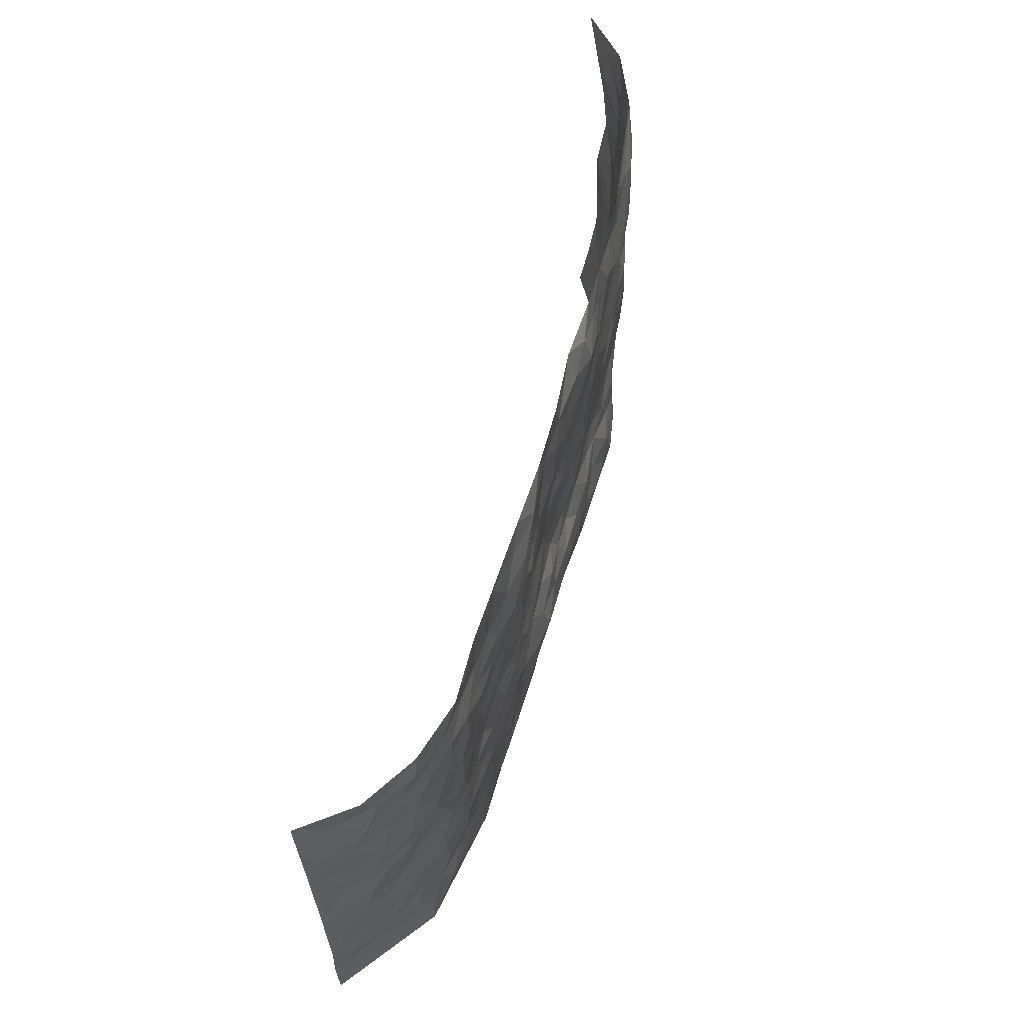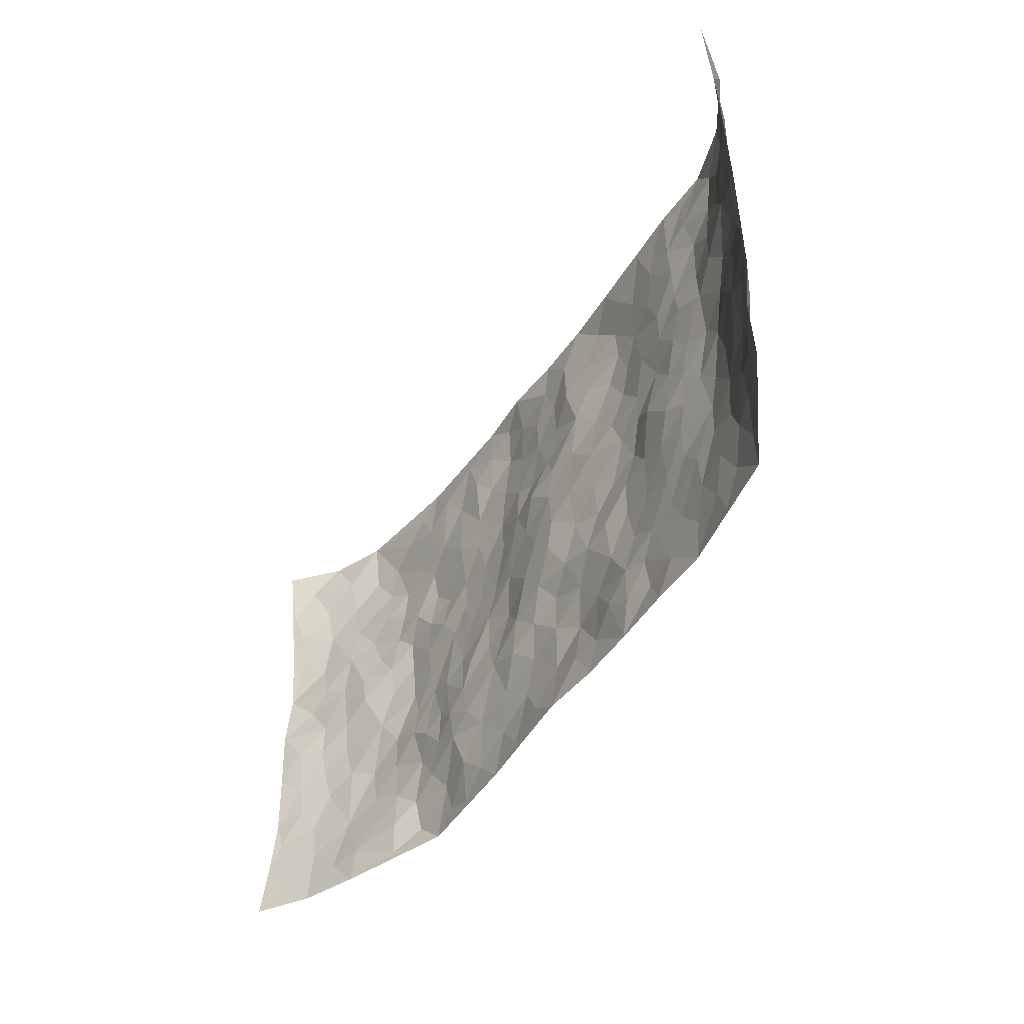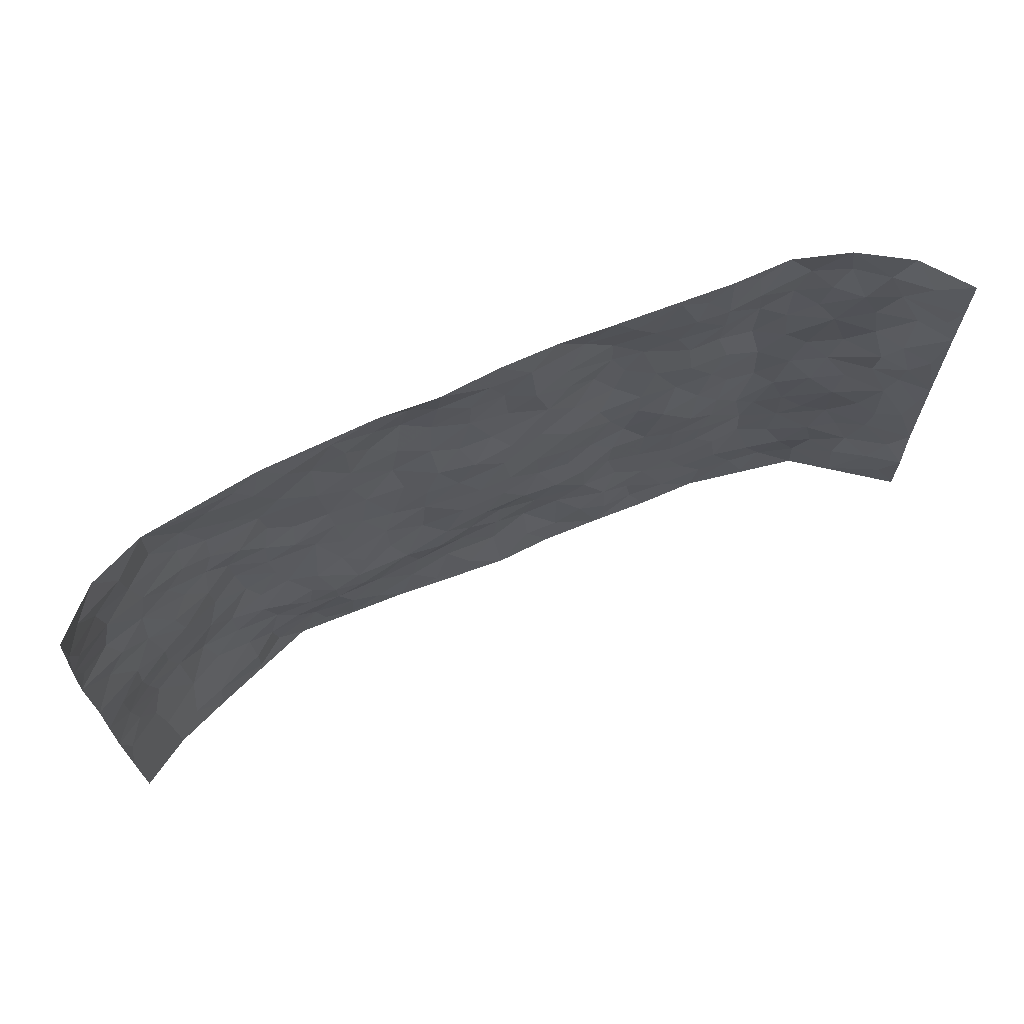
<metadata>
{"format":"obj","ext":"obj","renderer":"f3d","projection":"perspective","resolution":1024,"background":"white","views":[{"elev":63.1,"azim":106.7,"up":"+Y"},{"elev":-44.7,"azim":59.5,"up":"+Y"},{"elev":67.5,"azim":-23.2,"up":"+Y"}]}
</metadata>
<code>
v -0.9399 0.005069 0.157
v -0.9347 0.9904 0.1636
v 0.9381 0.003013 0.1553
v 0.9185 0.9968 0.1709
v -0.7889 0.393 0.04327
v -0.9495 0.4999 0.1335
v -0.846 0.3581 0.06727
v -0.001036 0.004437 -0.02664
v -0.953 0.2514 0.1271
v -0.9027 0.3384 0.09972
v -0.7218 0.002016 0.04319
v -0.9471 0.128 0.1398
v -0.7117 0.2932 0.005694
v -0.8356 0.002213 0.09057
v -0.8324 0.2888 0.05711
v -0.4921 0.005018 -0.04617
v -0.9331 0.1893 0.121
v -0.2943 0.1689 -0.03601
v -0.7719 0.3222 0.03364
v -0.8473 0.1204 0.07826
v -0.8965 0.06553 0.1181
v -0.782 0.0643 0.05915
v -0.6675 0.1275 0.01415
v -0.7134 0.07521 0.03729
v -0.8601 0.2076 0.07693
v -0.8916 0.2707 0.09439
v -0.7635 0.1769 0.0355
v -0.6912 0.2099 0.008288
v -0.8495 0.4881 0.07487
v -0.9518 0.3755 0.1295
v -0.7337 0.9971 0.02588
v -0.5378 0.2237 -0.02534
v 0.2612 0.1569 -0.03486
v -0.951 0.7451 0.1303
v -0.3678 0.3928 -0.02866
v -0.7775 0.7519 0.03776
v -0.7944 0.8302 0.04277
v -0.5835 0.4421 -0.02401
v -0.602 0.606 -0.02024
v -0.4897 0.9969 -0.01323
v -0.9353 0.6839 0.1115
v -0.6592 0.5627 0.002255
v -0.3912 0.7536 -0.02898
v -0.5101 0.2803 -0.01684
v -0.4606 0.2258 -0.0236
v -0.4965 0.1635 -0.02875
v -0.4498 0.6359 -0.03509
v -0.3672 0.5596 -0.03517
v 0.1674 0.4731 -0.03563
v -0.3341 0.2214 -0.02146
v -0.2094 0.611 -0.03812
v -0.3758 0.629 -0.03608
v -0.3032 0.05943 -0.03951
v -0.6285 0.7103 -0.009716
v -0.3958 0.1948 -0.0232
v -0.8584 0.6164 0.07502
v -0.03664 0.3477 -0.02195
v 0.05877 0.339 -0.02812
v 0.3 0.4506 -0.04554
v -0.09361 0.5521 -0.02613
v -0.1642 0.5562 -0.03
v 0.09397 0.6303 -0.02936
v -0.6337 0.3464 -0.009311
v -0.7402 0.5741 0.03614
v -0.9235 0.8055 0.1227
v -0.561 0.1307 -0.02581
v -0.369 0.01452 -0.04358
v -0.7852 0.4662 0.04906
v -0.6164 0.1732 -0.008011
v -0.6093 0.01987 -0.002535
v -0.246 0.00327 -0.04178
v -0.6102 0.08973 0.0005047
v -0.5494 0.05511 -0.03495
v -0.4328 0.04017 -0.04465
v -0.4525 0.1065 -0.04155
v -0.8802 0.6836 0.07533
v -0.9366 0.8681 0.1417
v -0.7278 0.5092 0.03426
v 0.002272 0.9994 -0.03158
v -0.7958 0.6743 0.04533
v -0.5627 0.3155 -0.01409
v -0.5142 0.4609 -0.02586
v 0.008087 0.5719 -0.02217
v -0.04817 0.483 -0.02102
v 0.004905 0.4195 -0.02001
v -0.1248 0.1296 -0.04581
v -0.5702 0.6698 -0.01502
v -0.8999 0.5606 0.0888
v -0.7307 0.6906 0.01662
v -0.4495 0.2972 -0.02086
v -0.632 0.2677 -0.00899
v -0.5035 0.688 -0.03123
v -0.1718 0.4847 -0.0313
v -0.2619 0.4356 -0.0316
v -0.6482 0.6489 -0.007183
v -0.01134 0.1179 -0.04773
v -0.4163 0.51 -0.03262
v -0.3434 0.2884 -0.01665
v -0.2398 0.5032 -0.03686
v -0.1791 0.3816 -0.03432
v -0.9567 0.6221 0.1197
v -0.7036 0.6224 0.01066
v -0.8031 0.579 0.053
v -0.3633 0.1116 -0.03189
v -0.523 0.5329 -0.02521
v -0.6792 0.4064 0.009694
v -0.1292 0.3241 -0.02288
v -0.1486 0.2492 -0.0255
v -0.5192 0.6114 -0.02428
v 0.1112 0.7296 -0.03191
v -0.003129 0.2154 -0.04204
v -0.07202 0.2735 -0.03052
v 0.005458 0.2891 -0.03832
v -0.4301 0.3638 -0.02221
v -0.1969 0.1853 -0.03866
v -0.653 0.4882 -0.002831
v -0.558 0.3811 -0.0219
v -0.4935 0.3913 -0.02658
v -0.3076 0.5239 -0.0368
v -0.2587 0.3502 -0.03009
v -0.3558 0.4667 -0.03275
v -0.226 0.2714 -0.02491
v -0.08944 0.4111 -0.02039
v -0.5969 0.5315 -0.02445
v -0.09205 0.1996 -0.04301
v -0.2142 0.095 -0.04341
v -0.3994 0.2583 -0.01594
v -0.9034 0.4376 0.1087
v -0.8523 0.4208 0.0757
v 0.09344 0.4222 -0.03324
v 0.2101 0.2371 -0.03858
v 0.0844 0.5166 -0.02559
v 0.02122 0.488 -0.02078
v 0.1675 0.3921 -0.0404
v 0.7828 0.4966 0.04517
v 0.2217 0.4332 -0.04477
v 0.268 0.3129 -0.04255
v 0.1624 0.5671 -0.03114
v 0.1257 0.9996 -0.0346
v -0.2926 0.6198 -0.03871
v 0.4276 0.8788 -0.02631
v 0.4938 0.9969 -0.0221
v -0.2131 0.782 -0.0437
v -0.05612 0.8652 -0.03574
v -0.3219 0.3488 -0.02148
v -0.46 0.5656 -0.02535
v -0.07502 0.05491 -0.03516
v -0.1589 0.02394 -0.0388
v 0.1217 0.00275 -0.0353
v 0.01617 0.8611 -0.03723
v -0.01439 0.7004 -0.03379
v 0.4247 0.1962 -0.0335
v 0.3437 0.2892 -0.03873
v 0.5944 0.5262 -0.02525
v 0.5272 0.5468 -0.02497
v 0.4587 0.1348 -0.03212
v 0.5259 0.2273 -0.02569
v 0.4163 0.3612 -0.02783
v 0.02458 0.6414 -0.02409
v -0.05787 0.629 -0.01948
v -0.1448 0.7304 -0.03983
v -0.08432 0.6932 -0.03817
v -0.05807 0.7922 -0.03864
v -0.1351 0.6337 -0.02985
v 0.02337 0.7757 -0.03646
v 0.2481 0.9975 -0.03017
v -0.01627 0.9276 -0.03315
v -0.2685 0.847 -0.04109
v -0.1982 0.882 -0.04945
v -0.3154 0.7811 -0.03583
v -0.2438 0.9985 -0.02559
v -0.2272 0.6965 -0.046
v -0.3179 0.7003 -0.03773
v -0.1384 0.831 -0.04413
v -0.1207 0.9975 -0.02034
v 0.2196 0.7459 -0.05107
v 0.1753 0.6666 -0.04211
v 0.329 0.5947 -0.03984
v 0.2631 0.5225 -0.0428
v 0.268 0.6651 -0.05015
v 0.4274 0.7436 -0.03473
v 0.3578 0.6829 -0.03933
v 0.2881 0.7328 -0.0505
v 0.07142 0.93 -0.03087
v 0.0812 0.8239 -0.02807
v 0.148 0.8583 -0.03696
v 0.2533 0.8735 -0.04789
v 0.3244 0.793 -0.04769
v 0.2342 0.5951 -0.04057
v -0.8672 0.8647 0.0839
v -0.6847 0.8159 -0.001098
v -0.8578 0.7725 0.07138
v -0.8464 0.995 0.07601
v -0.8975 0.935 0.1153
v -0.8013 0.9189 0.05692
v -0.7347 0.8847 0.01434
v -0.607 0.9282 -0.002869
v -0.6651 0.8854 -0.003426
v -0.6868 0.7453 0.008336
v -0.563 0.8139 -0.0186
v -0.6251 0.7808 -0.01501
v -0.5122 0.8995 -0.01268
v -0.3917 0.8776 -0.0287
v -0.546 0.9587 -0.006956
v -0.4665 0.8153 -0.0249
v -0.4426 0.935 -0.01498
v -0.3448 0.9721 -0.02107
v -0.5141 0.7602 -0.02665
v -0.3195 0.9009 -0.02729
v -0.2575 0.9308 -0.03278
v 0.1587 0.7852 -0.03788
v 0.257 0.8043 -0.0511
v 0.191 0.9341 -0.04485
v 0.396 0.8114 -0.03617
v 0.3402 0.88 -0.0367
v 0.385 0.9812 -0.02628
v 0.2914 0.9365 -0.0332
v 0.4453 0.9466 -0.0256
v 0.3814 0.4934 -0.02536
v 0.3281 0.5285 -0.04043
v 0.4861 0.604 -0.02559
v 0.4345 0.6642 -0.03028
v 0.4083 0.5878 -0.03539
v 0.3553 0.1896 -0.03607
v 0.4841 0.3344 -0.02522
v 0.4611 0.5224 -0.02515
v 0.3488 0.3875 -0.03417
v -0.1226 0.9157 -0.03749
v -0.1821 0.9593 -0.03628
v 0.3221 0.1325 -0.03766
v 0.6152 0.01465 -0.01273
v 0.2027 0.3328 -0.03338
v 0.2731 0.3844 -0.03921
v 0.5873 0.2476 -0.02487
v 0.7354 0.9969 0.007322
v 0.9387 0.2516 0.1511
v 0.4958 0.8109 -0.0277
v 0.7136 0.4874 0.01827
v 0.4921 0.746 -0.03397
v 0.9358 0.5002 0.1533
v 0.6708 0.2945 -0.006186
v 0.5114 0.4682 -0.0212
v 0.7722 0.3114 0.03549
v 0.5638 0.4159 -0.023
v 0.4927 0.001352 -0.03221
v 0.09073 0.2522 -0.04247
v 0.5084 0.07652 -0.02958
v 0.1357 0.3182 -0.03222
v 0.4192 0.2664 -0.03244
v 0.8534 0.2657 0.08851
v 0.6432 0.4621 -0.01286
v 0.5814 0.0819 -0.02047
v 0.4507 0.4257 -0.01951
v 0.6106 0.3721 -0.02268
v 0.2886 0.2319 -0.04161
v 0.4814 0.2714 -0.03064
v 0.2654 0.07805 -0.03195
v 0.3689 0.001587 -0.03092
v 0.2452 0.001637 -0.03426
v 0.2015 0.1145 -0.03403
v 0.06807 0.1701 -0.05399
v 0.146 0.1895 -0.04689
v 0.6146 0.1474 -0.0105
v 0.7665 0.4231 0.04412
v 0.7443 0.2218 0.02575
v 0.6548 0.08116 -0.01256
v 0.67 0.3851 -0.00426
v 0.7154 0.3396 0.01465
v 0.8634 0.3266 0.09495
v 0.7427 0.5668 0.02041
v 0.693 0.146 0.00389
v 0.7598 0.1508 0.02985
v 0.8249 0.3678 0.0698
v 0.9096 0.3502 0.128
v 0.8663 0.4386 0.09118
v 0.5857 0.3131 -0.02766
v 0.8071 0.1068 0.06221
v 0.3339 0.06264 -0.03949
v 0.4133 0.06833 -0.03274
v 0.07059 0.07893 -0.0384
v 0.1426 0.0726 -0.04017
v 0.9299 0.749 0.1589
v 0.7339 0.08024 0.009725
v 0.6577 0.2159 -0.008945
v 0.9231 0.425 0.141
v 0.881 0.5091 0.1061
v 0.7991 0.2509 0.05168
v 0.536 0.1481 -0.02412
v 0.7375 0.002333 0.00851
v 0.5051 0.3941 -0.02257
v 0.9033 0.06519 0.1353
v 0.9345 0.1279 0.1593
v 0.8257 0.181 0.07014
v 0.8688 0.1255 0.1113
v 0.8154 0.01016 0.06603
v 0.906 0.189 0.1264
v 0.6685 0.5551 -0.008963
v 0.6948 0.6321 -0.003666
v 0.5887 0.6353 -0.02199
v 0.8173 0.6905 0.05508
v 0.6354 0.7701 -0.01907
v 0.9161 0.6244 0.1427
v 0.7661 0.6408 0.02429
v 0.8381 0.5946 0.07635
v 0.732 0.7425 0.01707
v 0.8329 0.5302 0.06811
v 0.8833 0.5734 0.118
v 0.8654 0.6588 0.1013
v 0.6426 0.6915 -0.01153
v 0.5702 0.7227 -0.03332
v 0.5131 0.6744 -0.02512
v 0.8397 0.8518 0.07142
v 0.7134 0.8697 0.004723
v 0.8037 0.7758 0.05033
v 0.8729 0.7771 0.1014
v 0.7731 0.843 0.03953
v 0.9223 0.8729 0.1627
v 0.6962 0.8009 -0.001092
v 0.9113 0.8106 0.1433
v 0.7445 0.9298 0.008555
v 0.8418 0.9975 0.07244
v 0.617 0.9967 -0.02628
v 0.8095 0.9249 0.05561
v 0.8728 0.9271 0.1151
v 0.6671 0.9331 -0.0169
v 0.5618 0.8999 -0.02059
v 0.4961 0.88 -0.02205
v 0.5553 0.9682 -0.02549
v 0.575 0.8209 -0.03153
v 0.6422 0.8593 -0.02399
f 29 6 128
f 12 21 20
f 26 10 9
f 55 45 46
f 27 19 15
f 26 9 17
f 101 6 88
f 12 1 21
f 7 15 19
f 125 86 96
f 84 123 85
f 129 29 128
f 25 27 15
f 12 20 17
f 73 75 66
f 22 14 11
f 26 17 25
f 9 12 17
f 25 15 26
f 5 129 7
f 52 146 48
f 55 18 50
f 7 19 5
f 20 27 25
f 124 82 105
f 41 76 34
f 20 14 22
f 14 20 21
f 14 21 1
f 24 22 11
f 24 27 22
f 72 66 69
f 69 32 91
f 70 24 11
f 24 23 27
f 17 20 25
f 27 20 22
f 10 15 7
f 10 26 15
f 23 28 27
f 27 13 19
f 28 23 69
f 13 27 28
f 119 121 94
f 10 7 129
f 6 30 128
f 9 10 30
f 36 192 80
f 80 102 89
f 118 81 44
f 64 103 78
f 115 126 86
f 45 32 46
f 91 63 13
f 129 68 29
f 95 87 54
f 95 54 199
f 202 40 204
f 82 97 105
f 29 88 6
f 18 55 104
f 148 126 71
f 38 82 124
f 50 18 122
f 117 82 38
f 5 19 106
f 82 117 118
f 80 64 102
f 127 45 55
f 194 77 190
f 98 35 114
f 39 124 105
f 127 50 98
f 106 19 13
f 66 75 46
f 39 95 42
f 63 117 38
f 95 89 102
f 101 56 76
f 51 140 99
f 18 53 126
f 62 83 132
f 45 127 90
f 112 113 57
f 103 29 68
f 130 85 58
f 109 39 105
f 35 94 121
f 113 246 58
f 151 165 163
f 120 100 94
f 114 127 98
f 192 190 65
f 95 39 87
f 36 191 37
f 67 104 74
f 56 101 88
f 13 63 106
f 192 34 76
f 268 241 243
f 108 115 125
f 93 84 60
f 133 84 85
f 156 288 157
f 101 76 41
f 80 103 64
f 105 97 146
f 99 61 51
f 92 109 47
f 125 96 111
f 158 227 153
f 75 104 55
f 69 66 32
f 81 91 32
f 106 78 68
f 42 64 78
f 77 34 65
f 24 70 72
f 75 73 16
f 16 71 67
f 2 34 77
f 13 28 91
f 103 56 88
f 56 80 76
f 72 69 23
f 11 16 70
f 16 73 70
f 16 67 74
f 115 18 126
f 24 72 23
f 73 72 70
f 16 74 75
f 72 73 66
f 32 45 44
f 84 83 60
f 66 46 32
f 78 106 116
f 117 63 81
f 67 53 104
f 103 68 78
f 69 91 28
f 36 80 89
f 106 38 116
f 106 68 5
f 81 118 117
f 62 132 138
f 32 44 81
f 53 67 71
f 57 58 85
f 123 100 107
f 93 60 61
f 33 230 224
f 8 96 147
f 132 133 130
f 140 48 119
f 93 100 123
f 122 98 50
f 164 60 160
f 53 71 126
f 125 112 108
f 193 194 195
f 75 55 46
f 63 91 81
f 56 103 80
f 196 198 31
f 18 104 53
f 121 48 97
f 38 106 63
f 118 97 82
f 97 35 121
f 51 172 140
f 130 134 49
f 87 39 109
f 288 252 263
f 97 114 35
f 47 43 92
f 57 113 58
f 248 130 58
f 34 101 41
f 114 90 127
f 116 124 42
f 145 94 35
f 118 114 97
f 167 79 175
f 98 145 35
f 85 123 57
f 43 47 52
f 199 36 89
f 42 78 116
f 159 83 62
f 88 29 103
f 74 104 75
f 118 44 90
f 173 140 172
f 42 95 102
f 190 192 37
f 65 190 77
f 89 95 199
f 125 111 112
f 92 87 109
f 18 115 122
f 177 180 176
f 112 57 107
f 109 105 146
f 93 94 100
f 285 286 275
f 96 86 147
f 137 232 131
f 57 123 107
f 87 92 208
f 49 134 136
f 132 130 49
f 161 164 162
f 50 127 55
f 122 108 107
f 122 107 100
f 48 140 52
f 118 90 114
f 99 119 94
f 123 84 93
f 36 37 192
f 48 121 119
f 120 122 100
f 39 42 124
f 38 124 116
f 248 58 246
f 44 45 90
f 98 122 120
f 146 52 47
f 94 93 99
f 168 209 170
f 212 183 188
f 202 197 200
f 42 102 64
f 107 108 112
f 99 93 61
f 8 280 96
f 112 111 113
f 125 115 86
f 115 108 122
f 128 30 10
f 5 68 129
f 10 129 128
f 132 49 138
f 83 84 133
f 130 133 85
f 83 133 132
f 248 134 130
f 156 152 224
f 151 110 165
f 212 186 211
f 153 224 249
f 254 251 244
f 246 261 262
f 225 158 249
f 49 136 179
f 185 184 150
f 214 188 181
f 181 188 182
f 161 163 174
f 143 170 172
f 110 211 185
f 184 79 167
f 174 228 169
f 62 110 159
f 163 150 144
f 210 169 229
f 170 143 168
f 176 211 110
f 98 120 145
f 94 145 120
f 48 146 97
f 109 146 47
f 148 86 126
f 147 86 148
f 71 8 148
f 8 147 148
f 244 276 254
f 232 136 134
f 174 143 161
f 60 83 160
f 163 162 151
f 159 160 83
f 261 281 262
f 259 281 149
f 219 220 59
f 246 113 111
f 33 255 131
f 157 256 152
f 137 255 153
f 230 278 279
f 262 260 33
f 154 155 242
f 131 255 137
f 248 131 232
f 281 280 149
f 259 258 278
f 220 179 59
f 159 151 160
f 162 160 151
f 164 61 60
f 228 174 144
f 144 174 163
f 159 110 151
f 161 172 164
f 186 184 185
f 161 162 163
f 61 164 51
f 160 162 164
f 187 217 213
f 150 163 165
f 205 202 200
f 79 184 139
f 170 43 173
f 174 169 143
f 161 143 172
f 167 144 150
f 176 180 183
f 172 170 173
f 223 226 221
f 185 150 165
f 99 140 119
f 207 206 203
f 172 51 164
f 43 52 173
f 173 52 140
f 167 175 228
f 228 229 169
f 210 168 169
f 177 110 62
f 189 138 179
f 62 138 177
f 136 232 233
f 181 182 222
f 150 184 167
f 178 180 189
f 49 179 138
f 177 138 189
f 180 178 182
f 178 179 220
f 307 308 304
f 222 223 221
f 215 187 188
f 176 183 212
f 187 213 186
f 214 215 188
f 185 211 186
f 237 181 239
f 182 188 183
f 110 185 165
f 216 215 141
f 211 176 212
f 182 183 180
f 176 110 177
f 213 184 186
f 178 189 179
f 177 189 180
f 195 190 37
f 197 198 200
f 195 194 190
f 34 192 65
f 80 192 76
f 37 196 195
f 194 2 77
f 193 2 194
f 196 37 191
f 31 193 195
f 198 196 191
f 31 195 196
f 199 201 191
f 197 204 31
f 198 191 201
f 31 198 197
f 201 199 54
f 36 199 191
f 54 208 201
f 208 43 205
f 208 54 87
f 198 201 200
f 206 205 203
f 43 170 203
f 210 207 209
f 40 202 206
f 31 204 40
f 197 202 204
f 208 205 200
f 43 203 205
f 205 206 202
f 203 209 207
f 171 40 207
f 40 206 207
f 208 200 201
f 43 208 92
f 170 209 203
f 168 143 169
f 207 210 171
f 168 210 209
f 188 187 212
f 212 187 186
f 166 139 213
f 184 213 139
f 237 214 181
f 215 214 141
f 216 141 218
f 213 217 166
f 142 166 216
f 217 216 166
f 187 215 217
f 216 217 215
f 237 141 214
f 142 216 218
f 223 222 182
f 179 136 59
f 223 220 219
f 267 238 251
f 237 327 141
f 223 182 178
f 158 290 253
f 220 223 178
f 59 233 227
f 233 59 136
f 248 246 131
f 153 249 158
f 251 254 267
f 223 219 226
f 111 261 246
f 297 251 238
f 276 256 157
f 167 228 144
f 229 228 175
f 175 171 229
f 229 171 210
f 260 257 33
f 265 271 272
f 266 289 283
f 269 243 250
f 249 224 152
f 266 283 271
f 227 233 137
f 253 227 158
f 325 313 320
f 135 264 275
f 310 329 239
f 270 298 297
f 249 256 225
f 275 273 269
f 311 222 221
f 155 154 299
f 234 276 157
f 310 311 299
f 222 239 181
f 221 226 155
f 266 263 252
f 242 290 244
f 264 273 275
f 273 264 243
f 242 244 154
f 276 290 225
f 288 234 157
f 240 282 302
f 275 286 306
f 225 290 158
f 234 263 284
f 241 254 276
f 233 232 137
f 137 153 227
f 264 135 238
f 244 251 154
f 260 259 257
f 227 253 219
f 33 224 255
f 154 297 299
f 240 302 307
f 297 154 251
f 264 268 243
f 253 226 219
f 271 284 263
f 277 294 293
f 290 242 253
f 241 234 284
f 59 227 219
f 242 155 226
f 252 245 231
f 157 152 156
f 257 230 33
f 152 256 249
f 278 230 257
f 262 33 131
f 224 153 255
f 259 278 257
f 134 248 232
f 230 279 224
f 96 261 111
f 261 96 280
f 280 281 261
f 246 262 131
f 252 247 245
f 268 267 241
f 283 277 272
f 288 247 252
f 275 274 285
f 295 291 294
f 267 268 264
f 263 234 288
f 309 310 299
f 290 276 244
f 283 272 271
f 267 254 241
f 265 243 241
f 236 240 285
f 297 238 270
f 303 305 298
f 241 276 234
f 221 155 299
f 272 277 293
f 250 243 287
f 286 285 240
f 284 271 265
f 271 263 266
f 295 3 291
f 225 256 276
f 241 284 265
f 289 266 231
f 3 292 291
f 321 235 323
f 293 294 296
f 279 278 258
f 245 279 258
f 279 156 224
f 260 281 259
f 280 8 149
f 262 281 260
f 231 266 252
f 267 264 238
f 306 304 270
f 283 289 295
f 243 269 273
f 236 269 250
f 294 292 296
f 274 236 285
f 269 274 275
f 250 287 293
f 245 289 231
f 236 274 269
f 156 279 247
f 242 226 253
f 247 279 245
f 243 265 287
f 288 156 247
f 265 272 293
f 296 292 236
f 293 287 265
f 295 294 277
f 277 283 295
f 236 250 296
f 289 3 295
f 292 294 291
f 293 296 250
f 300 304 308
f 325 320 235
f 329 330 326
f 270 304 303
f 270 303 298
f 309 305 301
f 135 306 270
f 299 297 298
f 298 309 299
f 238 135 270
f 300 314 305
f 303 300 305
f 304 306 307
f 300 303 304
f 282 319 315
f 322 325 235
f 275 306 135
f 307 306 286
f 240 307 286
f 308 307 302
f 302 282 308
f 308 282 315
f 305 309 298
f 310 309 301
f 310 301 329
f 310 239 311
f 222 311 239
f 299 311 221
f 319 312 315
f 312 323 316
f 301 305 318
f 305 314 316
f 300 308 315
f 316 314 312
f 312 314 315
f 315 314 300
f 323 312 324
f 316 313 318
f 282 4 317
f 330 313 325
f 4 321 324
f 235 320 323
f 282 317 319
f 312 319 317
f 326 325 322
f 316 320 313
f 316 318 305
f 142 218 327
f 327 218 141
f 316 323 320
f 324 312 317
f 4 324 317
f 321 323 324
f 318 313 330
f 328 326 322
f 326 327 329
f 329 327 237
f 326 328 327
f 322 142 328
f 327 328 142
f 329 237 239
f 301 318 330
f 326 330 325
f 330 329 301

</code>
